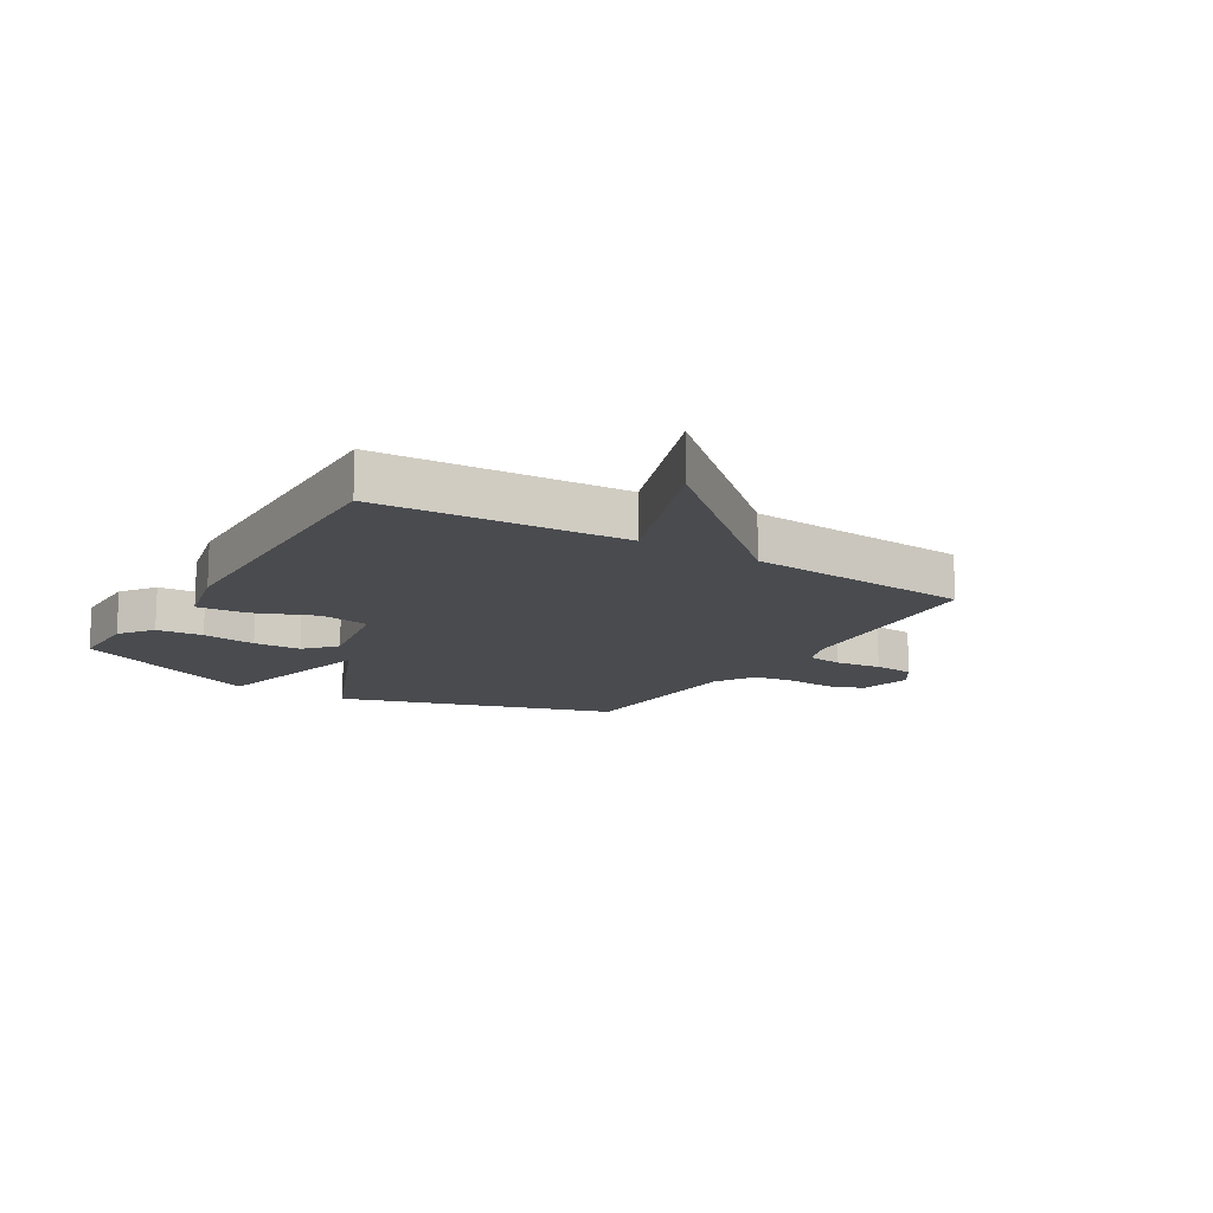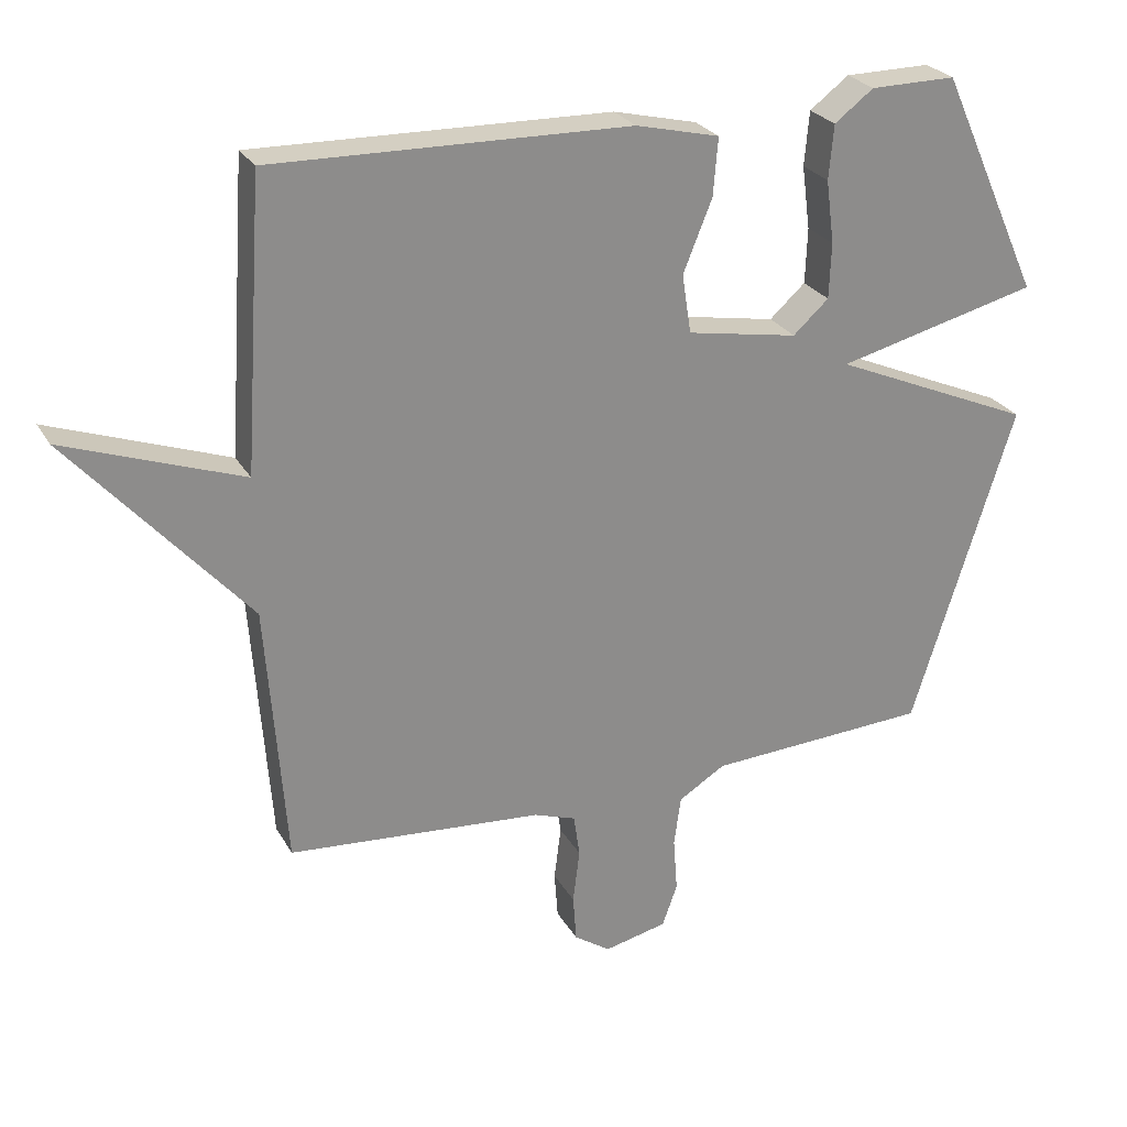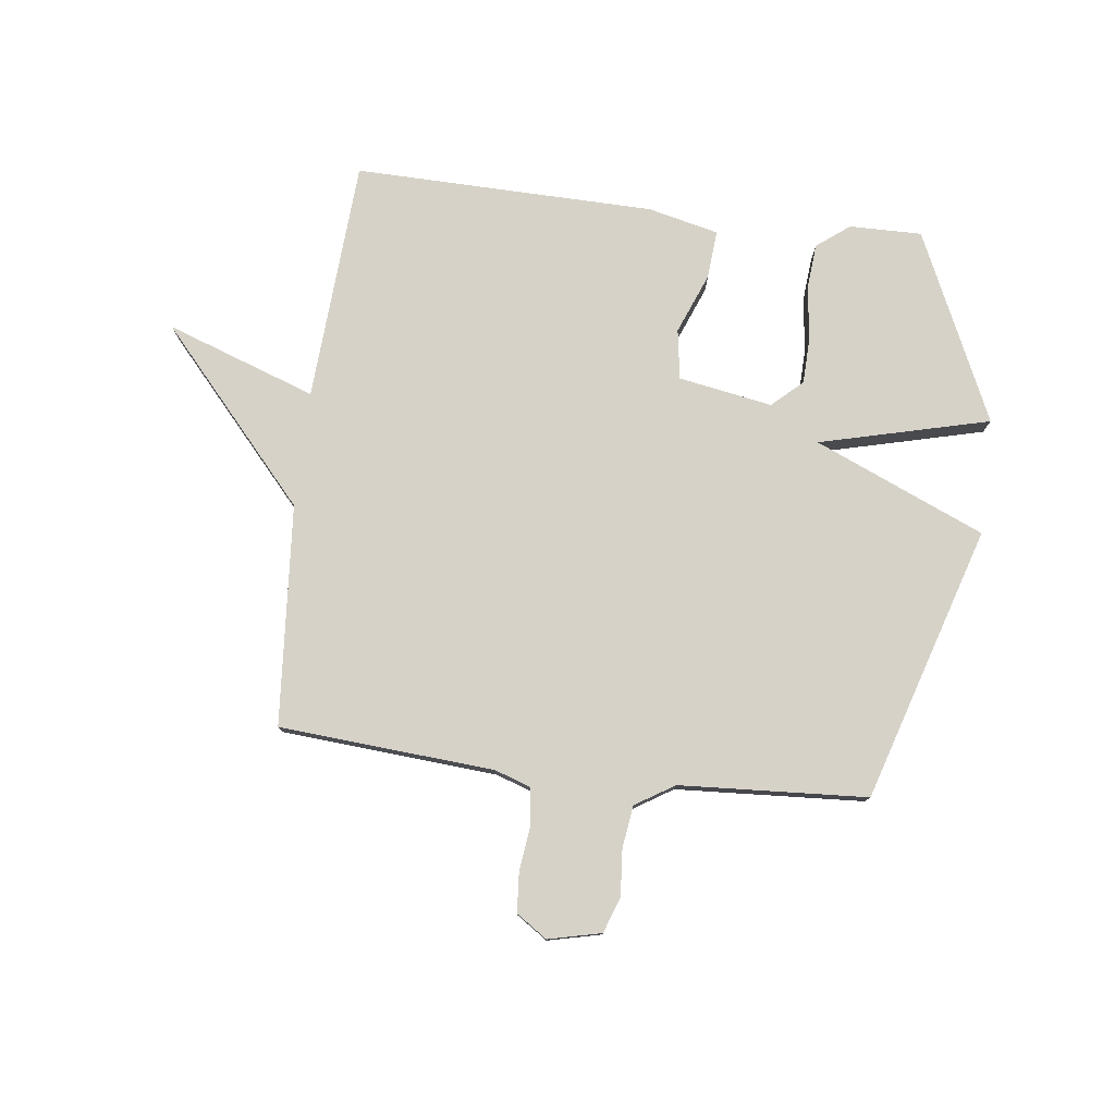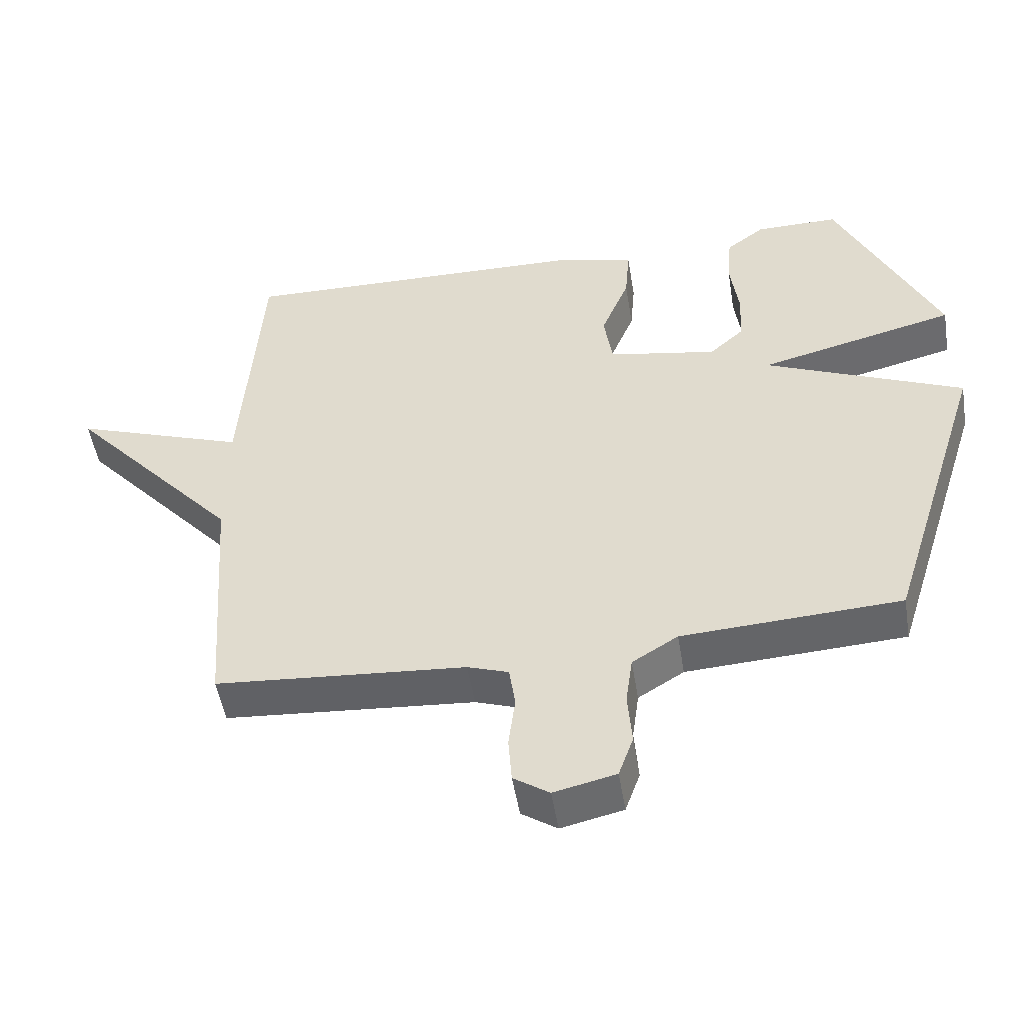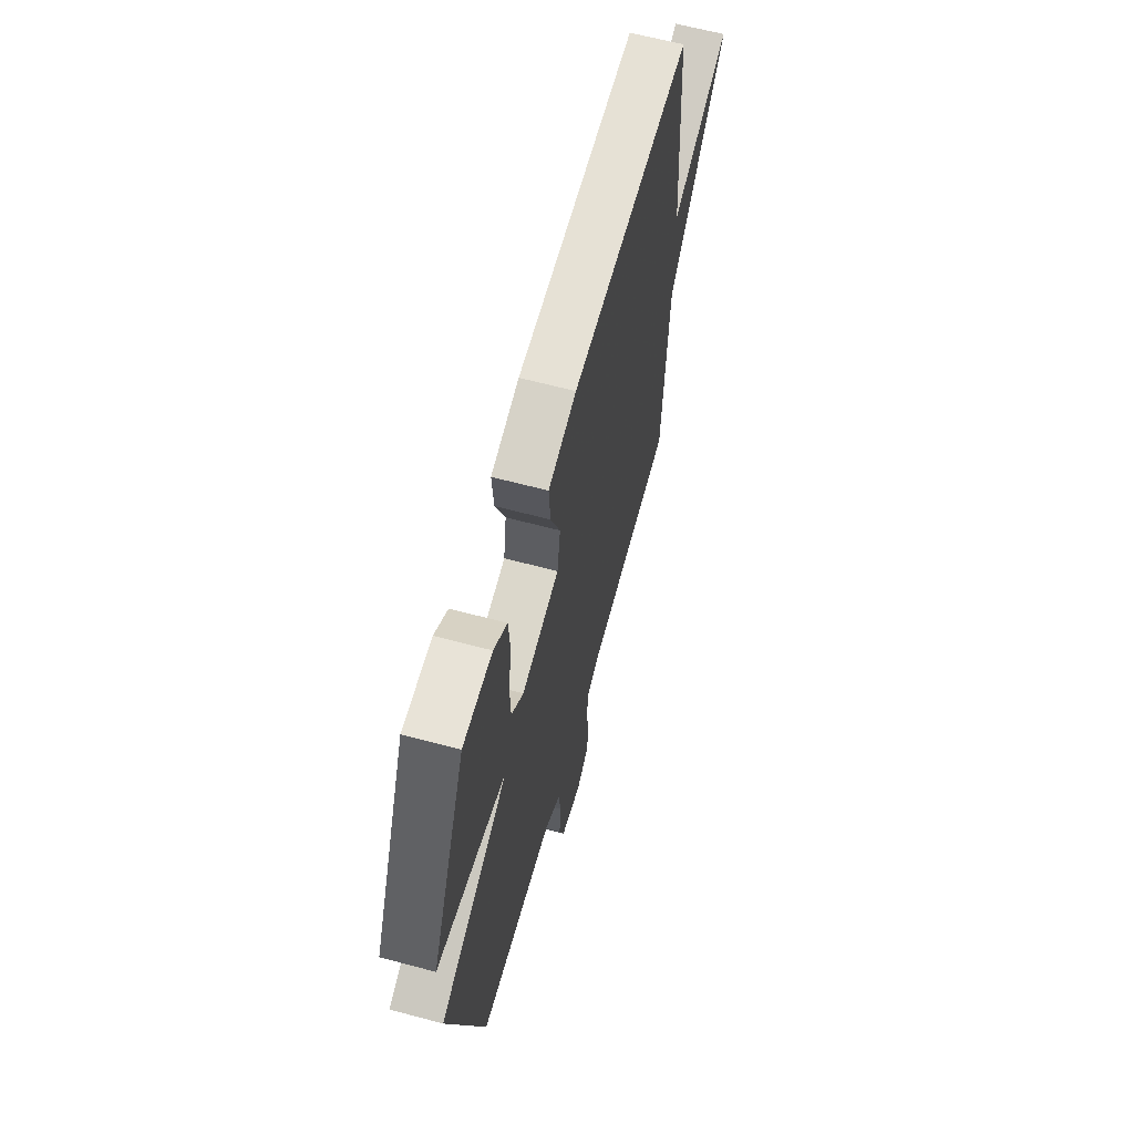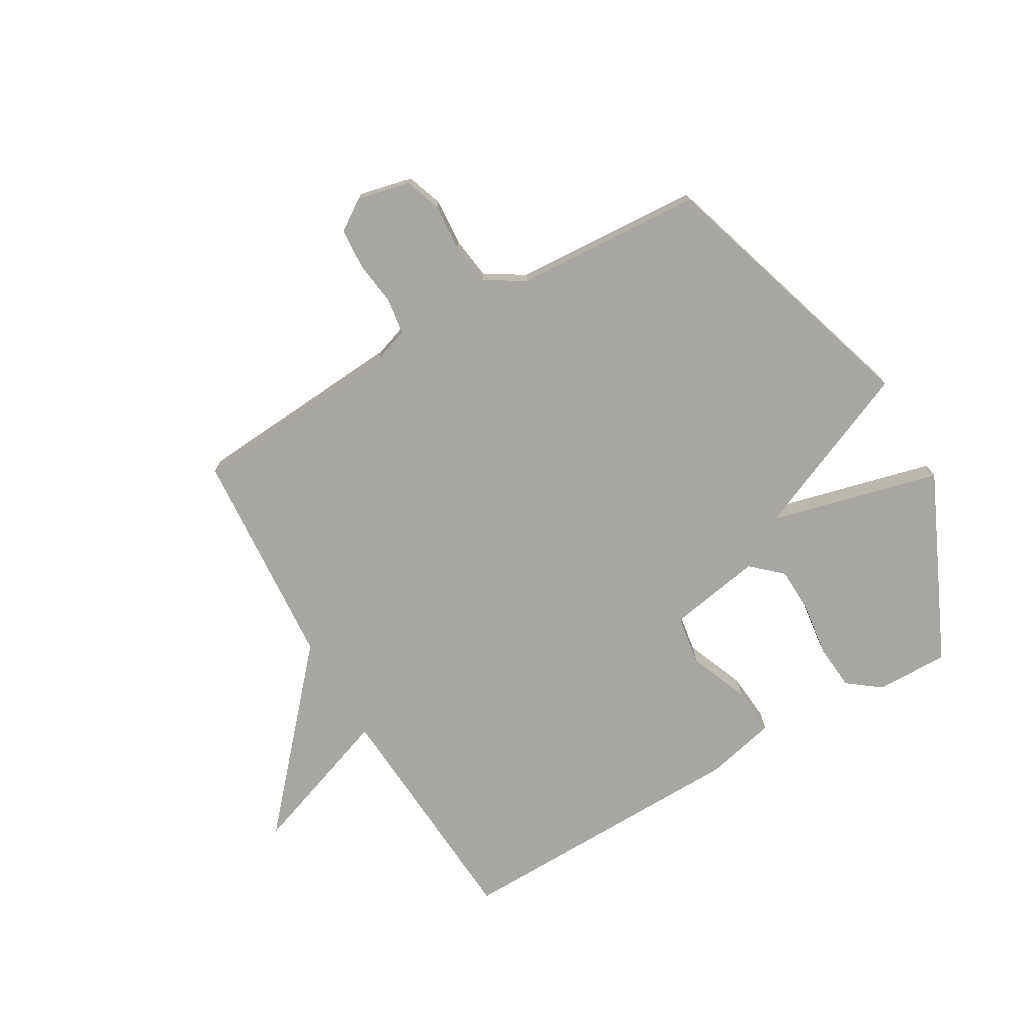
<metadata>
{"format":"obj","ext":"obj","renderer":"f3d","projection":"perspective","resolution":1024,"background":"white","views":[{"elev":-14.0,"azim":58.5,"up":"+Y"},{"elev":26.0,"azim":156.4,"up":"+Z"},{"elev":78.2,"azim":-173.2,"up":"+Y"},{"elev":-50.8,"azim":-170.7,"up":"+Z"},{"elev":62.8,"azim":-74.8,"up":"+Z"},{"elev":-74.0,"azim":-150.0,"up":"+Y"}]}
</metadata>
<code>
v 0.5 0.07 -0.5
v 0.128 0.07 -0.529
v 0.067 0.07 -0.55
v 0.058 0.07 -0.612
v 0.068 0.07 -0.691
v 0.063 0.07 -0.76
v 0.01 0.07 -0.796
v -0.082 0.07 -0.775
v -0.104 0.07 -0.713
v -0.098 0.07 -0.633
v -0.108 0.07 -0.56
v -0.176 0.07 -0.518
v -0.5 0.07 -0.5
v -0.649 0.07 -0.027
v -0.355 0.07 0.1
v -0.649 0.07 0.173
v -0.5 0.07 0.5
v -0.375 0.07 0.499
v -0.318 0.07 0.456
v -0.311 0.07 0.377
v -0.323 0.07 0.285
v -0.32 0.07 0.204
v -0.268 0.07 0.157
v -0.106 0.07 0.186
v -0.093 0.07 0.272
v -0.135 0.07 0.376
v -0.142 0.07 0.46
v -0.02 0.07 0.489
v 0.5 0.07 0.5
v 0.528 0.07 0.082
v 0.786 0.07 0.174
v 0.528 0.07 -0.118
v 0.5 0 -0.5
v 0.128 0 -0.529
v 0.067 0 -0.55
v 0.058 0 -0.612
v 0.068 0 -0.691
v 0.063 0 -0.76
v 0.01 0 -0.796
v -0.082 0 -0.775
v -0.104 0 -0.713
v -0.098 0 -0.633
v -0.108 0 -0.56
v -0.176 0 -0.518
v -0.5 0 -0.5
v -0.649 0 -0.027
v -0.355 0 0.1
v -0.649 0 0.173
v -0.5 0 0.5
v -0.375 0 0.499
v -0.318 0 0.456
v -0.311 0 0.377
v -0.323 0 0.285
v -0.32 0 0.204
v -0.268 0 0.157
v -0.106 0 0.186
v -0.093 0 0.272
v -0.135 0 0.376
v -0.142 0 0.46
v -0.02 0 0.489
v 0.5 0 0.5
v 0.528 0 0.082
v 0.786 0 0.174
v 0.528 0 -0.118
f 30 31 32
f 30 32 1
f 29 30 1
f 28 29 1
f 27 28 1
f 26 27 1
f 25 26 1
f 24 25 1 2
f 23 24 2 3
f 22 23 3 4
f 19 20 21
f 18 19 21
f 17 18 21
f 16 17 21
f 15 16 21
f 15 21 22
f 12 13 14 15
f 15 22 4
f 12 15 4
f 11 12 4
f 8 9 10
f 7 8 10
f 6 7 10
f 5 6 10
f 4 5 10
f 4 10 11
f 64 63 62
f 33 64 62
f 33 62 61
f 33 61 60
f 33 60 59
f 33 59 58
f 33 58 57
f 34 33 57 56
f 35 34 56 55
f 36 35 55 54
f 53 52 51
f 53 51 50
f 53 50 49
f 53 49 48
f 53 48 47
f 54 53 47
f 47 46 45 44
f 36 54 47
f 36 47 44
f 36 44 43
f 42 41 40
f 42 40 39
f 42 39 38
f 42 38 37
f 42 37 36
f 43 42 36
f 1 33 34 2
f 2 34 35 3
f 3 35 36 4
f 4 36 37 5
f 5 37 38 6
f 6 38 39 7
f 7 39 40 8
f 8 40 41 9
f 9 41 42 10
f 10 42 43 11
f 11 43 44 12
f 12 44 45 13
f 13 45 46 14
f 14 46 47 15
f 15 47 48 16
f 16 48 49 17
f 17 49 50 18
f 18 50 51 19
f 19 51 52 20
f 20 52 53 21
f 21 53 54 22
f 22 54 55 23
f 23 55 56 24
f 24 56 57 25
f 25 57 58 26
f 26 58 59 27
f 27 59 60 28
f 28 60 61 29
f 29 61 62 30
f 30 62 63 31
f 31 63 64 32
f 32 64 33 1

</code>
